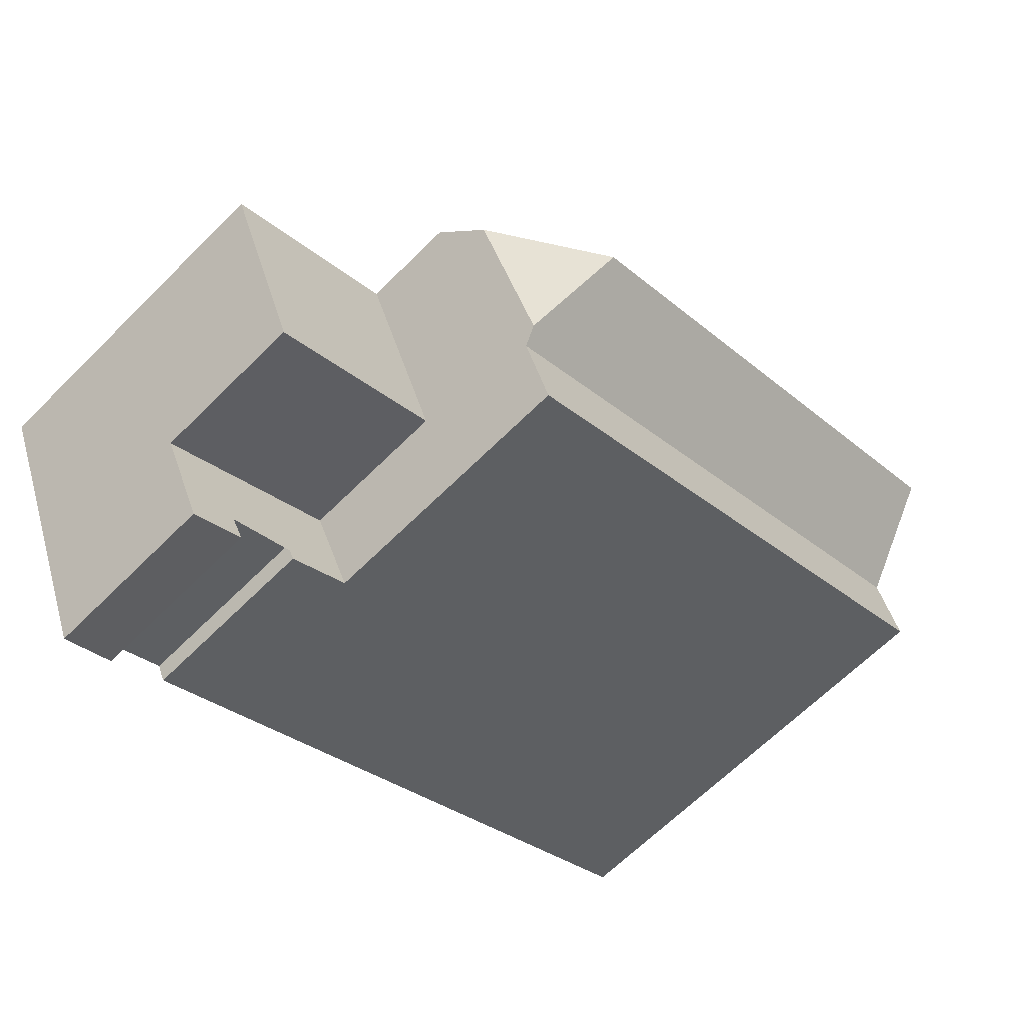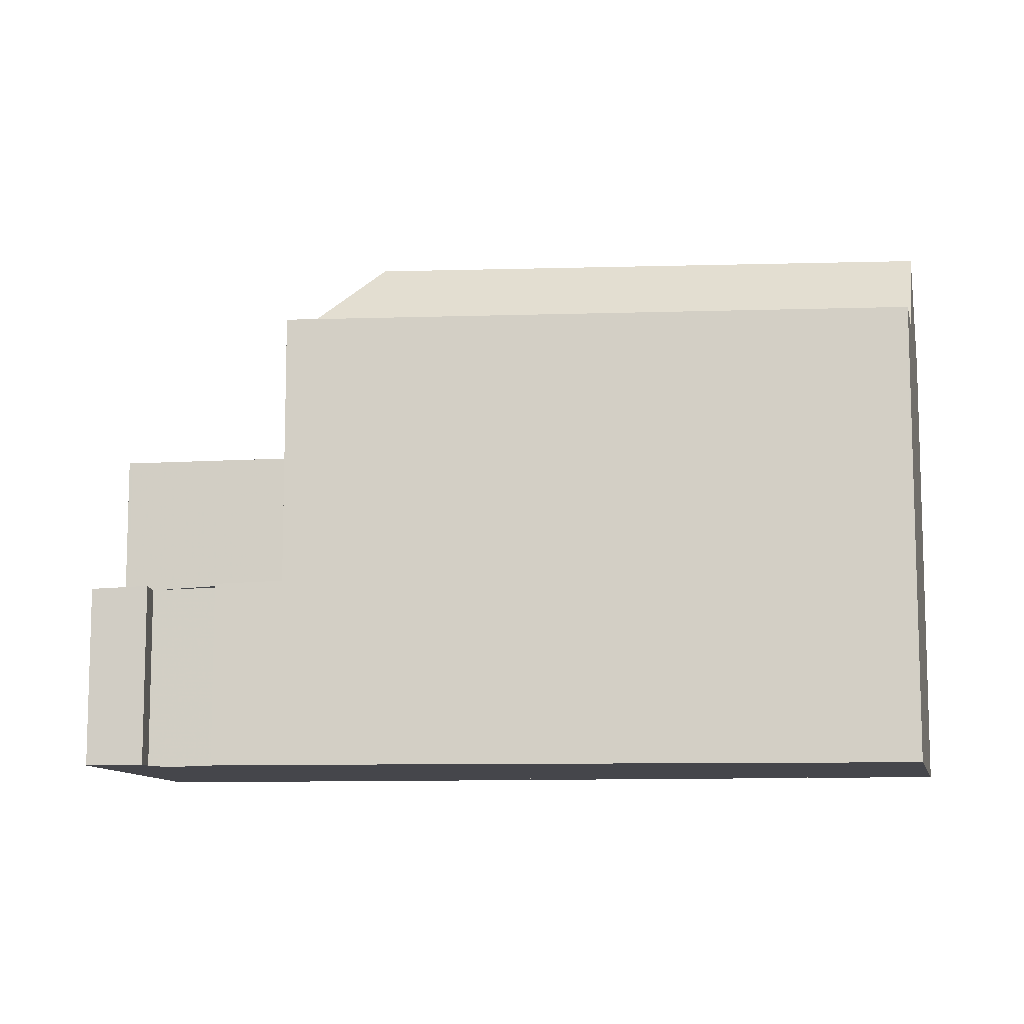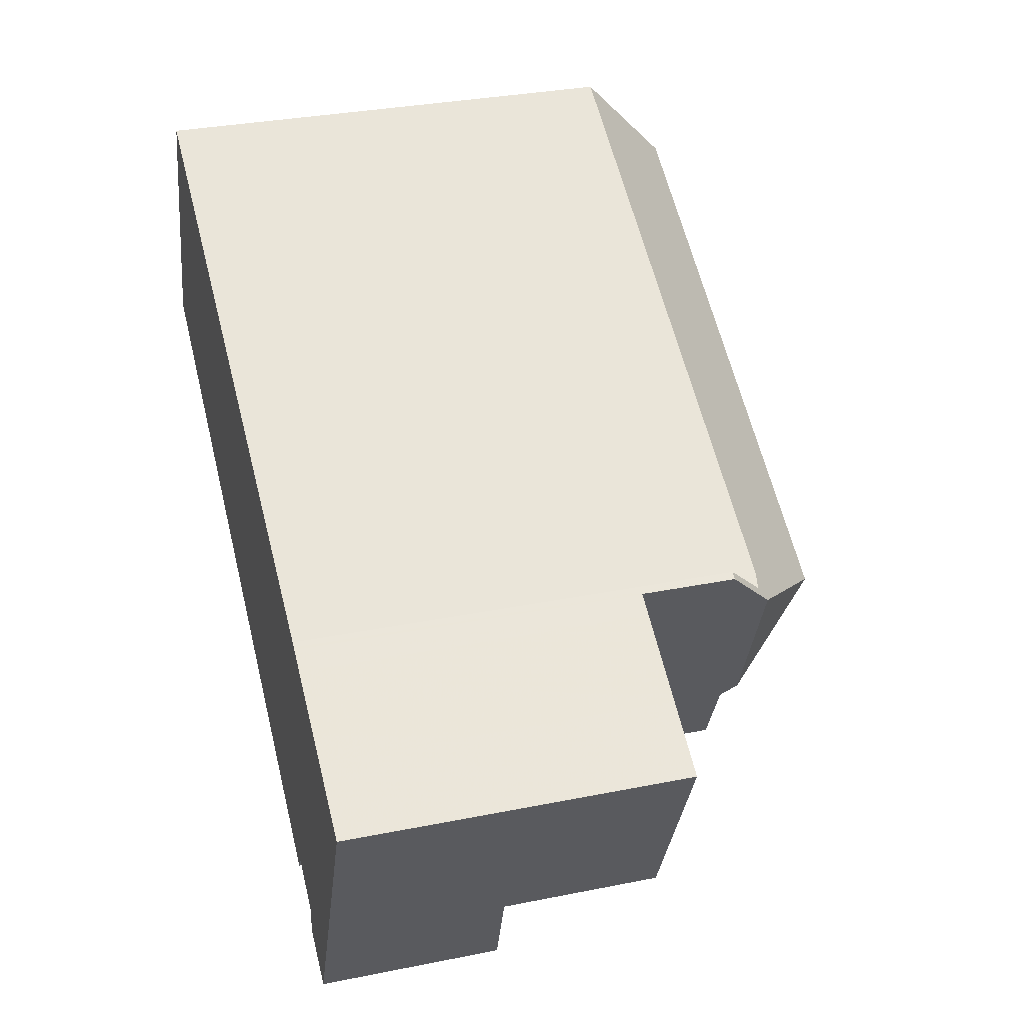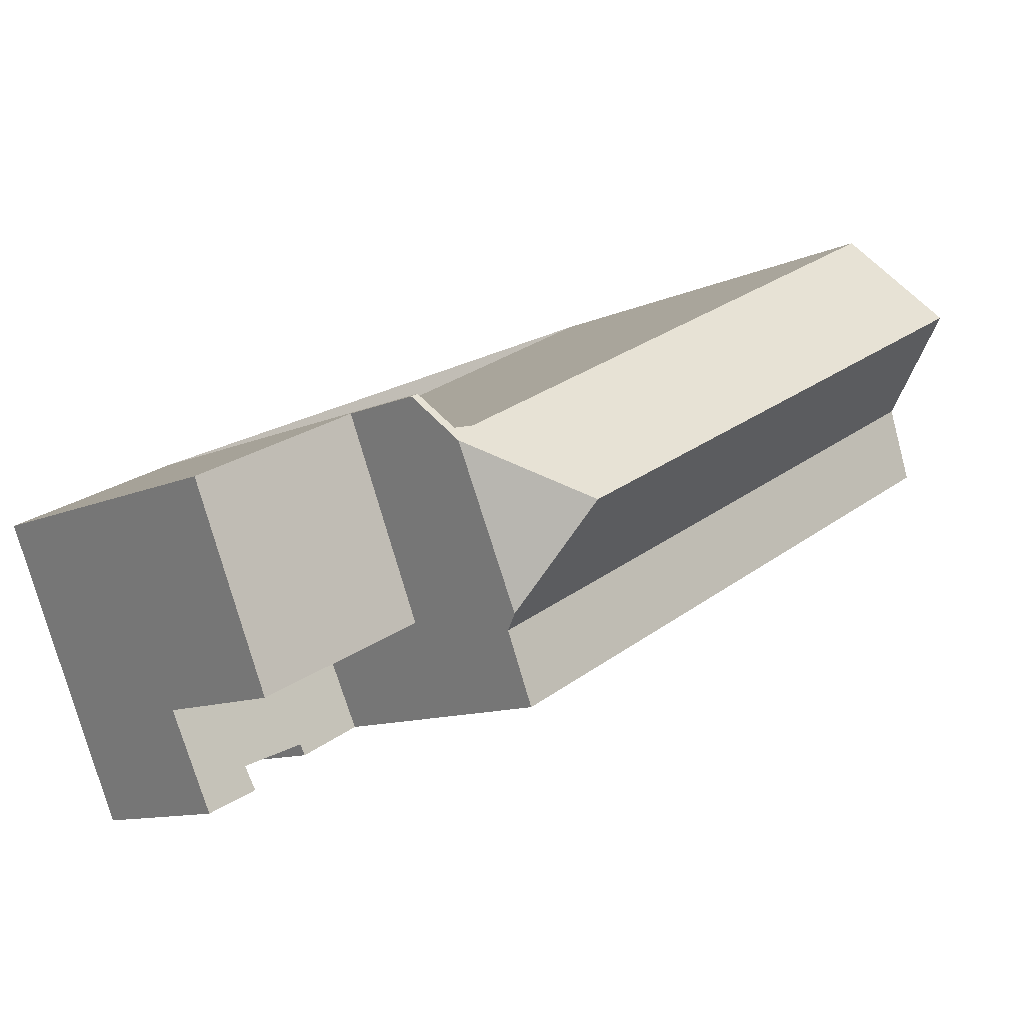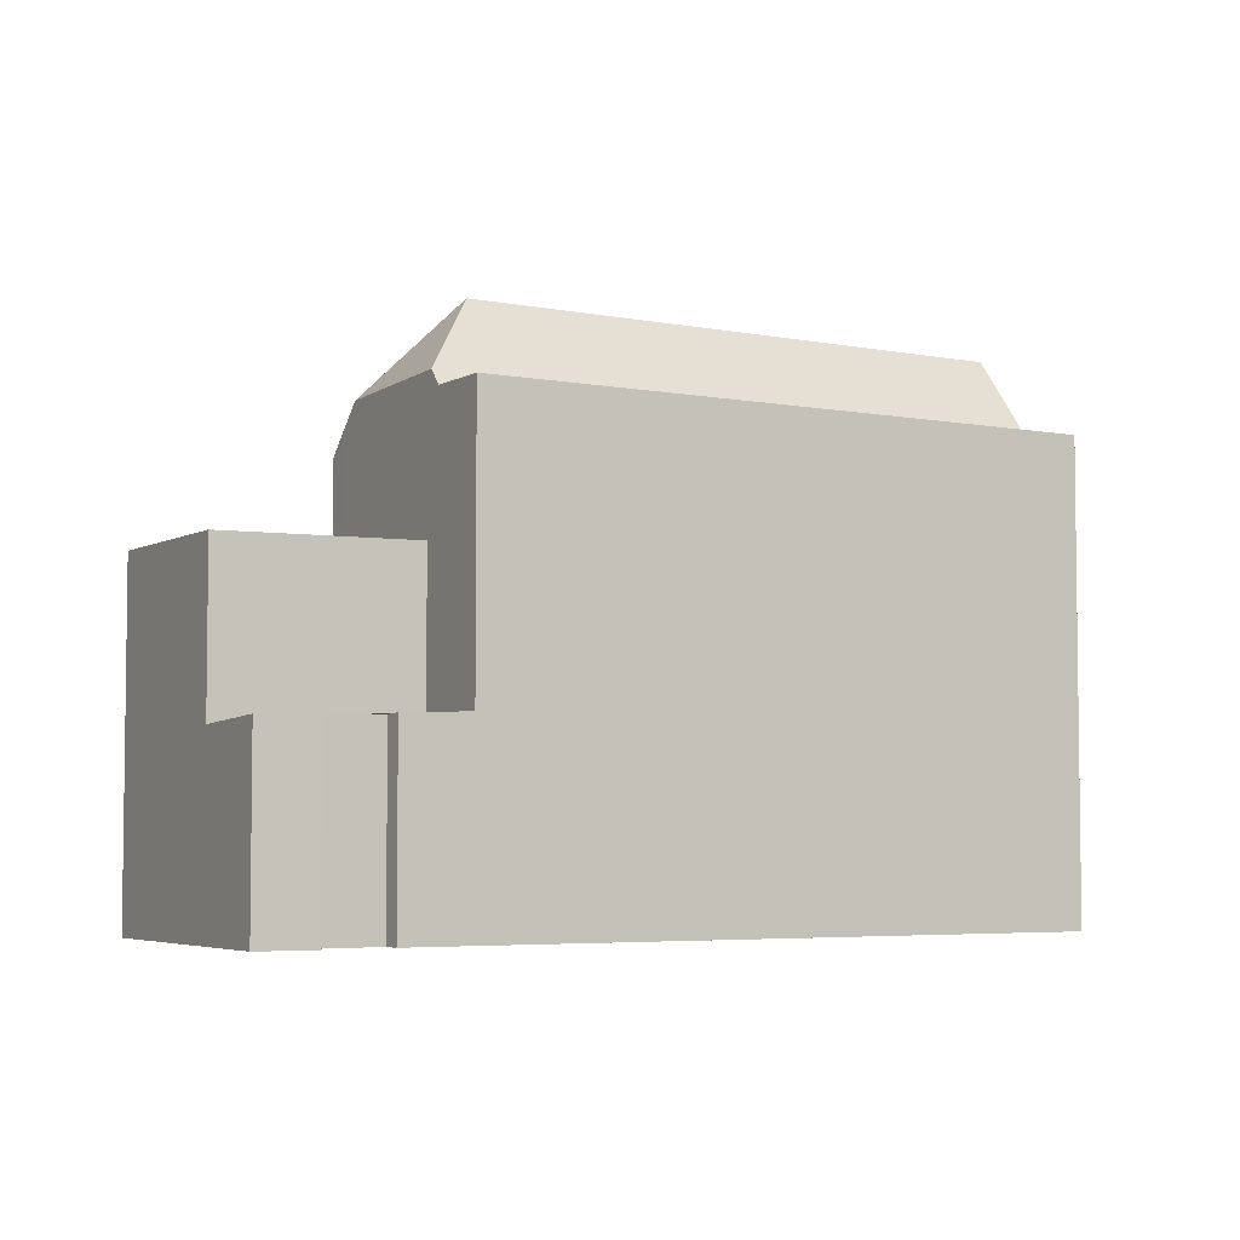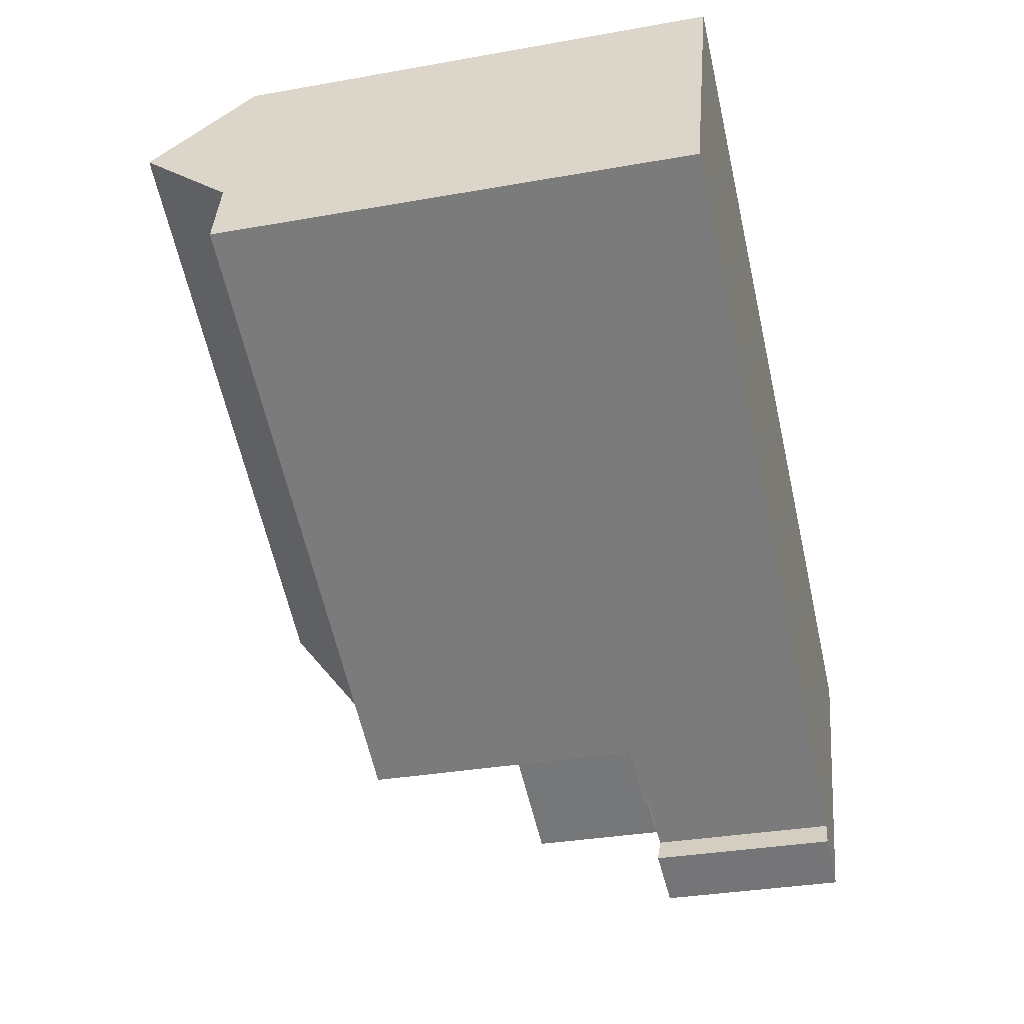
<metadata>
{"format":"obj","ext":"obj","renderer":"f3d","projection":"perspective","resolution":1024,"background":"white","views":[{"elev":-65.6,"azim":-45.1,"up":"+Y"},{"elev":-10.1,"azim":31.6,"up":"+Z"},{"elev":32.8,"azim":-105.5,"up":"+Y"},{"elev":-10.7,"azim":-41.1,"up":"+Y"},{"elev":-4.8,"azim":-4.4,"up":"+Z"},{"elev":-32.5,"azim":104.0,"up":"+Y"}]}
</metadata>
<code>
v 49.18 -2161 7.598
v 49.5 -2162 8.291
v 59.62 -2157 8.208
v 61.2 -2161 8.133
v 45.98 -2163 5.899
v 50.16 -2167 3.237
v 50.01 -2166 3.225
v 48.93 -2167 3.179
v 49.14 -2167 3.197
v 48.23 -2168 3.158
v 60.24 -2158 9.835
v 60.75 -2160 8.164
v 51.14 -2163 9.847
v 60.24 -2158 9.835
v 60.75 -2160 8.164
v 51.23 -2166 6.685
v 51.14 -2163 9.847
v 49.05 -2161 7.595
v 49.46 -2162 8.214
v 56.66 -2158 8.233
v 59.64 -2157 8.24
v 49.33 -2162 8.213
v 51.23 -2166 8.105
v 50.7 -2165 8.136
v 47.21 -2162 5.916
v 47.36 -2163 5.909
v 46.14 -2163 5.892
v 48.63 -2166 5.848
v 47.47 -2166 5.832
v 50.34 -2165 5.872
v 49.93 -2165 5.866
v 48.82 -2162 5.929
v 47.47 -2166 5.832
v 51.23 -2166 5.844
v 49.05 -2161 5.942
v 47.47 -2166 3.091
v 50.91 -2166 3.269
v 50.34 -2165 3.213
v 50.51 -2167 3.252
v 49.93 -2165 3.195
v 49.1 -2167 3.195
v 48.98 -2167 3.184
v 48.94 -2167 3.18
v 48.47 -2166 3.133
v 47.47 -2166 3.091
v 51.23 -2166 3.282
v 51.14 -2163 9.847
v 49.41 -2162 8.385
v 50.6 -2165 8.417
v 48.63 -2166 5.848
v 47.47 -2166 4.31
v 56.71 -2163 8.121
v 51.16 -2166 8.109
v 51.16 -2166 6.877
v 51.16 -2166 5.847
v 51.16 -2166 3.276
v 50.85 -2166 3.263
v 50.44 -2166 3.245
v 50.07 -2167 3.23
v 48.98 -2167 3.183
v 48.09 -2168 3.145
v 49.35 -2162 7.961
v 49.21 -2162 7.957
v 49.21 -2162 5.934
v 50.7 -2165 8.136
v 51.16 -2166 8.109
v 49.05 -2161 5.942
v 49.21 -2162 5.934
v 50.55 -2165 3.221
v 50.6 -2165 8.417
v 50.7 -2165 8.136
v 49.33 -2162 8.213
v 49.41 -2162 8.385
v 50.6 -2165 8.417
v 49.41 -2162 8.385
v 49.05 -2161 7.595
v 49.21 -2162 7.957
v 50.55 -2165 5.874
v 49.31 -2162 5.93
v 50.55 -2165 3.221
v 51.16 -2166 3.276
v 50.55 -2165 5.874
v 51.23 -2166 8.105
v 51.23 -2166 3.282
v 60.73 -2160 8.226
v 50.64 -2165 8.543
v 50.55 -2165 8.416
v 50.55 -2165 8.416
v 50.55 -2165 8.144
v 50.64 -2165 8.543
v 50.55 -2165 5.874
v 50.55 -2165 3.221
v 47.53 -2166 3.093
v 47.53 -2166 4.378
v 46.03 -2163 5.9
v 46.19 -2163 5.892
v 47.53 -2166 5.833
v 47.53 -2166 5.833
v 47.53 -2166 3.093
v 48.14 -2168 3.148
v 48.28 -2168 3.16
v 61.17 -2161 8.133
v 60.73 -2160 8.164
v 60.71 -2160 8.227
v 60.22 -2158 9.835
v 60.73 -2160 8.164
v 60.22 -2158 9.835
v 59.62 -2157 8.24
v 59.6 -2157 8.209
v 57.23 -2162 8.154
v 57.76 -2163 8.124
v 56.61 -2160 9.84
v 57.16 -2161 8.339
v 57.23 -2162 8.154
v 55.88 -2159 8.239
v 56.61 -2160 9.84
v 50.34 -2165 3.213
v 49.23 -2162 7.958
v 49.09 -2161 7.596
v 50.34 -2165 5.872
v 49.31 -2162 8.166
v 49.31 -2162 8.166
v 49.31 -2162 5.93
v 49.93 -2165 3.195
v 49.93 -2165 5.866
v 48.68 -2161 5.937
v 47.29 -2162 5.912
v 47.22 -2162 5.916
v 47.36 -2163 5.909
v 48.47 -2166 5.846
v 48.47 -2166 3.133
v 48.47 -2166 5.636
v 48.47 -2166 5.846
v 49.08 -2167 3.194
v 48.27 -2168 3.159
v 49.12 -2167 3.195
v 48.21 -2168 3.157
v 49.35 -2162 7.961
v 49.18 -2161 7.598
v 49.18 -2161 0
v 49.35 -2162 0
v 55.88 -2159 8.239
v 49.5 -2162 8.291
v 49.5 -2162 0
v 55.88 -2159 0
v 59.64 -2157 8.24
v 59.62 -2157 8.208
v 59.62 -2157 0
v 59.64 -2157 0
v 61.17 -2161 8.133
v 61.2 -2161 8.133
v 61.2 -2161 0
v 61.17 -2161 1.776e-15
v 46.03 -2163 5.9
v 45.98 -2163 5.899
v 45.98 -2163 0
v 46.03 -2163 0
v 50.07 -2167 3.23
v 50.16 -2167 3.237
v 50.16 -2167 0
v 50.07 -2167 -4.441e-16
v 48.94 -2167 3.18
v 50.01 -2166 3.225
v 50.01 -2166 0
v 48.94 -2167 0
v 48.98 -2167 3.183
v 48.93 -2167 3.179
v 48.93 -2167 -4.441e-16
v 48.98 -2167 0
v 49.1 -2167 3.195
v 49.14 -2167 3.197
v 49.14 -2167 0
v 49.1 -2167 0
v 48.21 -2168 3.157
v 48.23 -2168 3.158
v 48.23 -2168 -4.441e-16
v 48.21 -2168 -4.441e-16
v 60.73 -2160 8.226
v 60.24 -2158 9.835
v 60.24 -2158 0
v 60.73 -2160 0
v 61.2 -2161 8.133
v 60.75 -2160 8.164
v 60.75 -2160 0
v 61.2 -2161 0
v 49.5 -2162 8.291
v 49.46 -2162 8.214
v 49.46 -2162 0
v 49.5 -2162 0
v 59.6 -2157 8.209
v 56.66 -2158 8.233
v 56.66 -2158 0
v 59.6 -2157 -1.776e-15
v 60.24 -2158 9.835
v 59.64 -2157 8.24
v 59.64 -2157 0
v 60.24 -2158 0
v 47.22 -2162 5.916
v 47.21 -2162 5.916
v 47.21 -2162 0
v 47.22 -2162 -8.882e-16
v 45.98 -2163 5.899
v 46.14 -2163 5.892
v 46.14 -2163 0
v 45.98 -2163 0
v 46.14 -2163 5.892
v 47.47 -2166 5.832
v 47.47 -2166 -8.882e-16
v 46.14 -2163 0
v 50.51 -2167 3.252
v 50.91 -2166 3.269
v 50.91 -2166 0
v 50.51 -2167 0
v 50.16 -2167 3.237
v 50.51 -2167 3.252
v 50.51 -2167 0
v 50.16 -2167 0
v 48.28 -2168 3.16
v 49.1 -2167 3.195
v 49.1 -2167 0
v 48.28 -2168 0
v 49.12 -2167 3.195
v 48.98 -2167 3.184
v 48.98 -2167 0
v 49.12 -2167 0
v 48.93 -2167 3.179
v 48.94 -2167 3.18
v 48.94 -2167 0
v 48.93 -2167 -4.441e-16
v 51.23 -2166 8.105
v 56.71 -2163 8.121
v 56.71 -2163 0
v 51.23 -2166 -1.776e-15
v 50.01 -2166 3.225
v 50.07 -2167 3.23
v 50.07 -2167 -4.441e-16
v 50.01 -2166 0
v 48.98 -2167 3.184
v 48.98 -2167 3.183
v 48.98 -2167 0
v 48.98 -2167 0
v 47.47 -2166 3.091
v 48.09 -2168 3.145
v 48.09 -2168 0
v 47.47 -2166 4.441e-16
v 49.46 -2162 8.214
v 49.35 -2162 7.961
v 49.35 -2162 0
v 49.46 -2162 0
v 49.09 -2161 7.596
v 49.05 -2161 7.595
v 49.05 -2161 -8.882e-16
v 49.09 -2161 0
v 50.91 -2166 3.269
v 51.23 -2166 3.282
v 51.23 -2166 0
v 50.91 -2166 0
v 60.75 -2160 8.164
v 60.73 -2160 8.226
v 60.73 -2160 0
v 60.75 -2160 0
v 47.21 -2162 5.916
v 46.03 -2163 5.9
v 46.03 -2163 0
v 47.21 -2162 0
v 48.23 -2168 3.158
v 48.28 -2168 3.16
v 48.28 -2168 0
v 48.23 -2168 -4.441e-16
v 57.76 -2163 8.124
v 61.17 -2161 8.133
v 61.17 -2161 1.776e-15
v 57.76 -2163 0
v 59.62 -2157 8.208
v 59.6 -2157 8.209
v 59.6 -2157 -1.776e-15
v 59.62 -2157 0
v 56.71 -2163 8.121
v 57.76 -2163 8.124
v 57.76 -2163 0
v 56.71 -2163 0
v 56.66 -2158 8.233
v 55.88 -2159 8.239
v 55.88 -2159 0
v 56.66 -2158 0
v 49.18 -2161 7.598
v 49.09 -2161 7.596
v 49.09 -2161 0
v 49.18 -2161 0
v 49.05 -2161 5.942
v 48.68 -2161 5.937
v 48.68 -2161 0
v 49.05 -2161 8.882e-16
v 48.68 -2161 5.937
v 47.22 -2162 5.916
v 47.22 -2162 -8.882e-16
v 48.68 -2161 0
v 49.14 -2167 3.197
v 49.12 -2167 3.195
v 49.12 -2167 0
v 49.14 -2167 0
v 48.09 -2168 3.145
v 48.21 -2168 3.157
v 48.21 -2168 -4.441e-16
v 48.09 -2168 0
v 45.98 -2163 0
v 49.18 -2161 0
v 49.5 -2162 0
v 59.62 -2157 0
v 61.2 -2161 0
v 50.16 -2167 0
v 50.01 -2166 0
v 48.93 -2167 0
v 49.14 -2167 0
v 48.23 -2168 0
f 126 67 68 32
f 89 22 48 88
f 90 74 87
f 109 3 21 108
f 54 24 53
f 64 35 18 63
f 96 27 5 95
f 97 29 27 96
f 78 30 79
f 79 30 31 32 68
f 31 28 26 32
f 81 57 38 80
f 58 40 38 57
f 134 42 136
f 59 7 43 44 40 58
f 100 61 36 99
f 132 94 98 133
f 53 23 16 54
f 54 16 34 55
f 55 34 46 56
f 84 37 57 81
f 57 37 39 58
f 58 39 6 59
f 137 61 100 135
f 122 22 89 91 123
f 103 15 4 102
f 105 11 85 104
f 108 21 14 107
f 119 1 62 118
f 131 93 94 132
f 66 52 83
f 118 62 19 72 121
f 104 85 12 106
f 88 49 24 89
f 87 75 17 90
f 89 24 54 55 91
f 91 55 56 92
f 93 45 51 94
f 127 26 129
f 129 26 28 130
f 99 44 43 8 60 100
f 94 51 33 98
f 135 100 60 42 134
f 111 52 66 65 110
f 113 86 13 112
f 116 47 73 72 19 2 115
f 114 71 70 86 113
f 108 20 109
f 110 103 102 111
f 112 105 104 113
f 115 20 108 107 116
f 113 104 106 114
f 118 77 76 119
f 120 82 69 117
f 121 77 118
f 123 64 63 122
f 125 120 117 124
f 128 126 32 26 127
f 127 25 128
f 129 96 95 25 127
f 130 97 96 129
f 132 50 125 124 131
f 133 50 132
f 134 41 101 135
f 136 9 41 134
f 135 101 10 137
f 139 140 141 138
f 143 144 145 142
f 147 148 149 146
f 151 152 153 150
f 155 156 157 154
f 159 160 161 158
f 163 164 165 162
f 167 168 169 166
f 171 172 173 170
f 175 176 177 174
f 179 180 181 178
f 183 184 185 182
f 187 188 189 186
f 191 192 193 190
f 195 196 197 194
f 199 200 201 198
f 203 204 205 202
f 207 208 209 206
f 211 212 213 210
f 215 216 217 214
f 219 220 221 218
f 223 224 225 222
f 227 228 229 226
f 231 232 233 230
f 235 236 237 234
f 239 240 241 238
f 243 244 245 242
f 247 248 249 246
f 251 252 253 250
f 255 256 257 254
f 259 260 261 258
f 263 264 265 262
f 267 268 269 266
f 271 272 273 270
f 275 276 277 274
f 279 280 281 278
f 283 284 285 282
f 287 288 289 286
f 291 292 293 290
f 295 296 297 294
f 299 300 301 298
f 303 304 305 302
f 307 308 309 310 311 312 313 314 315 306

</code>
